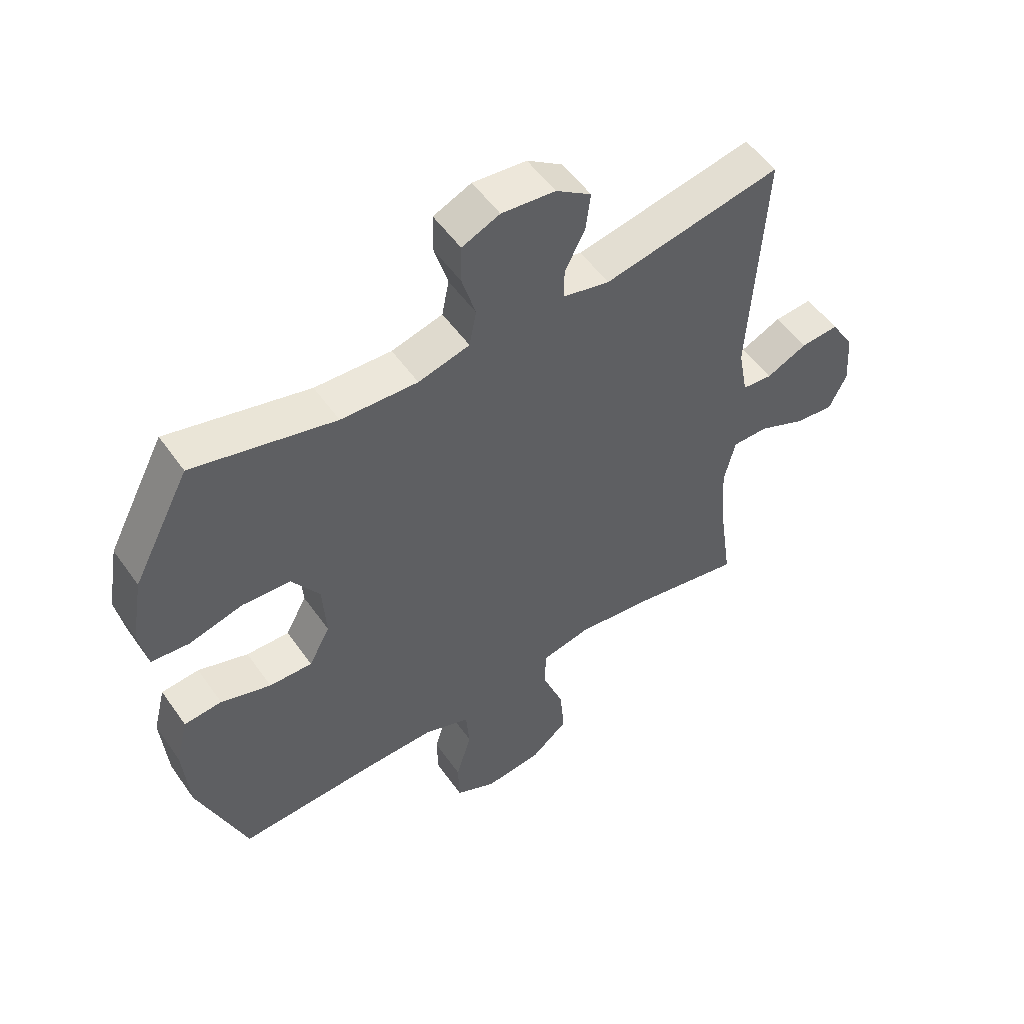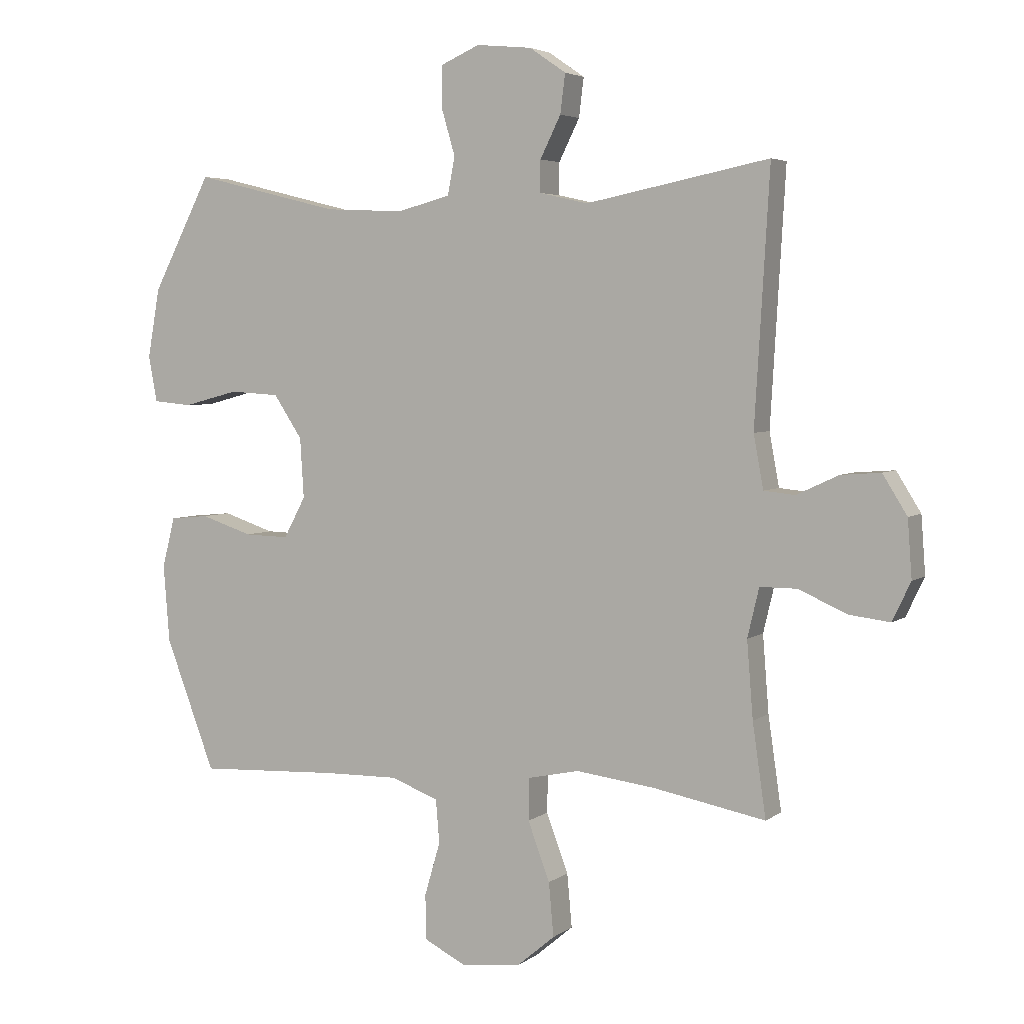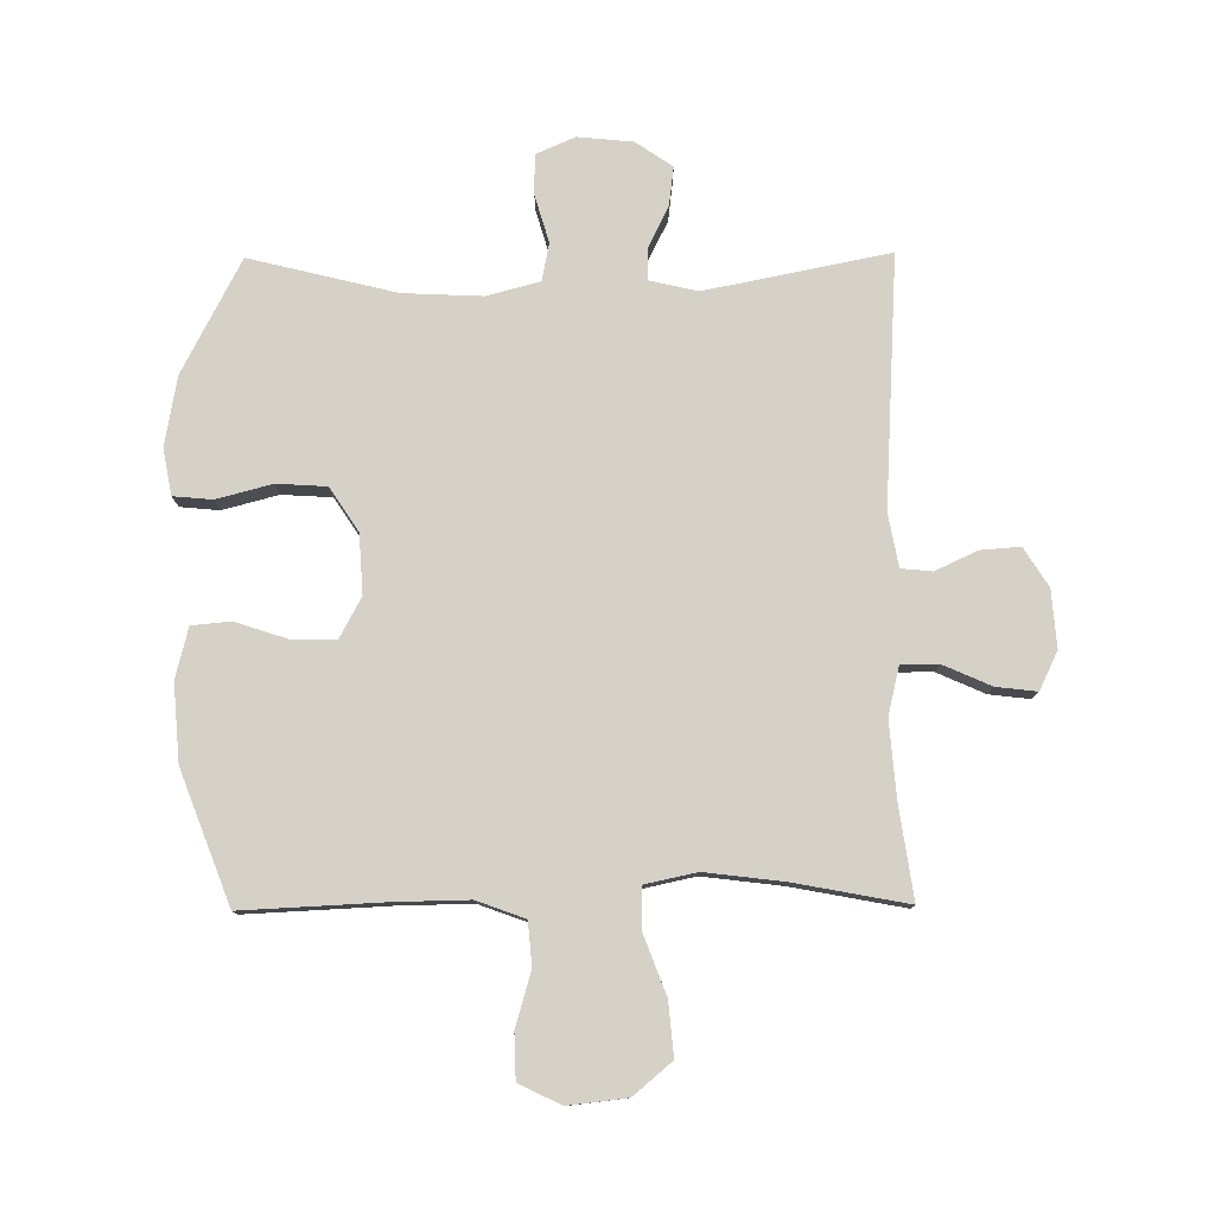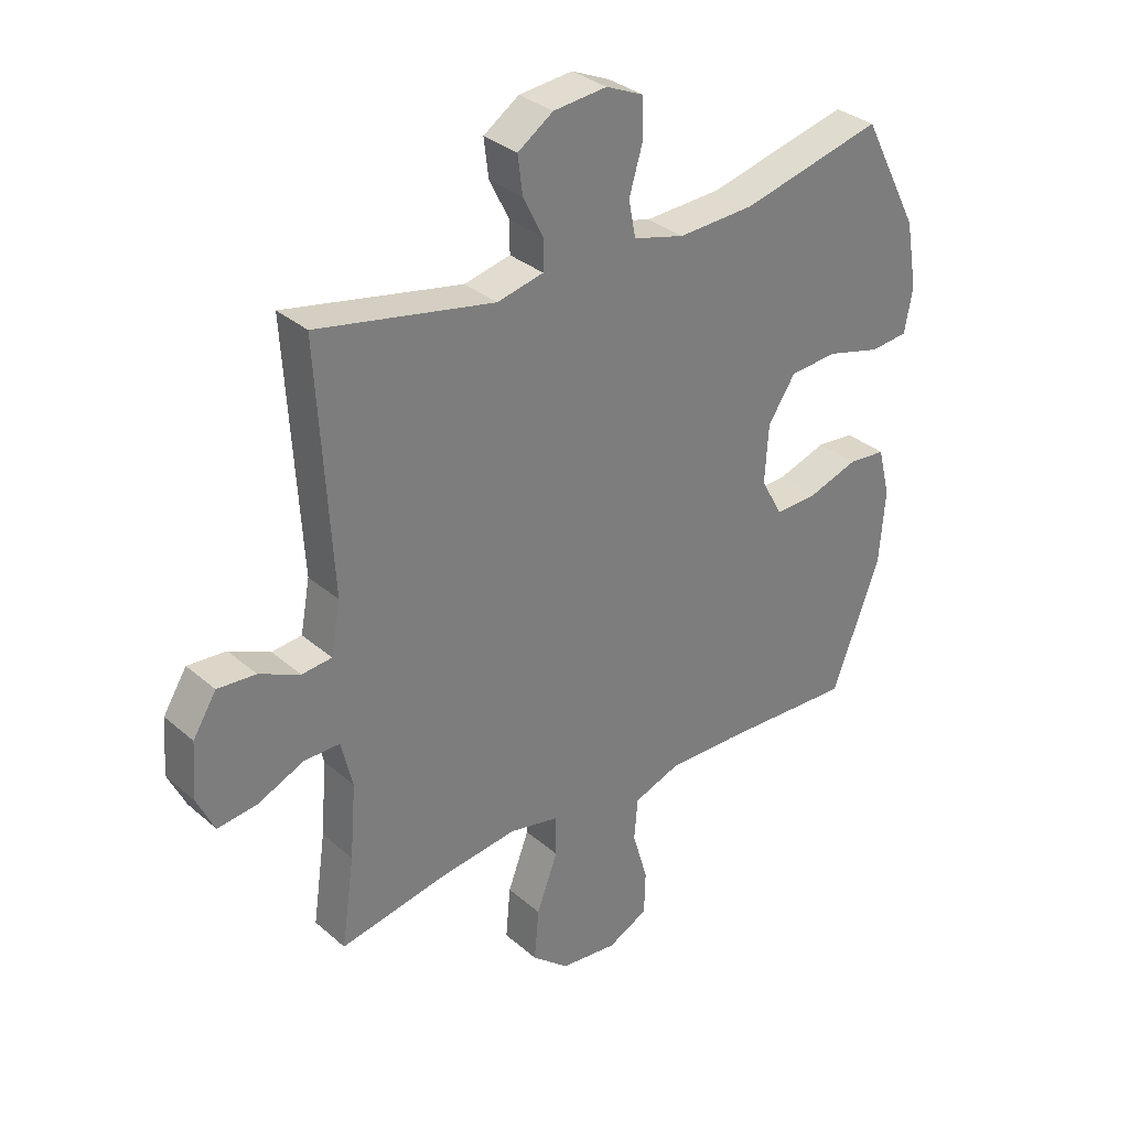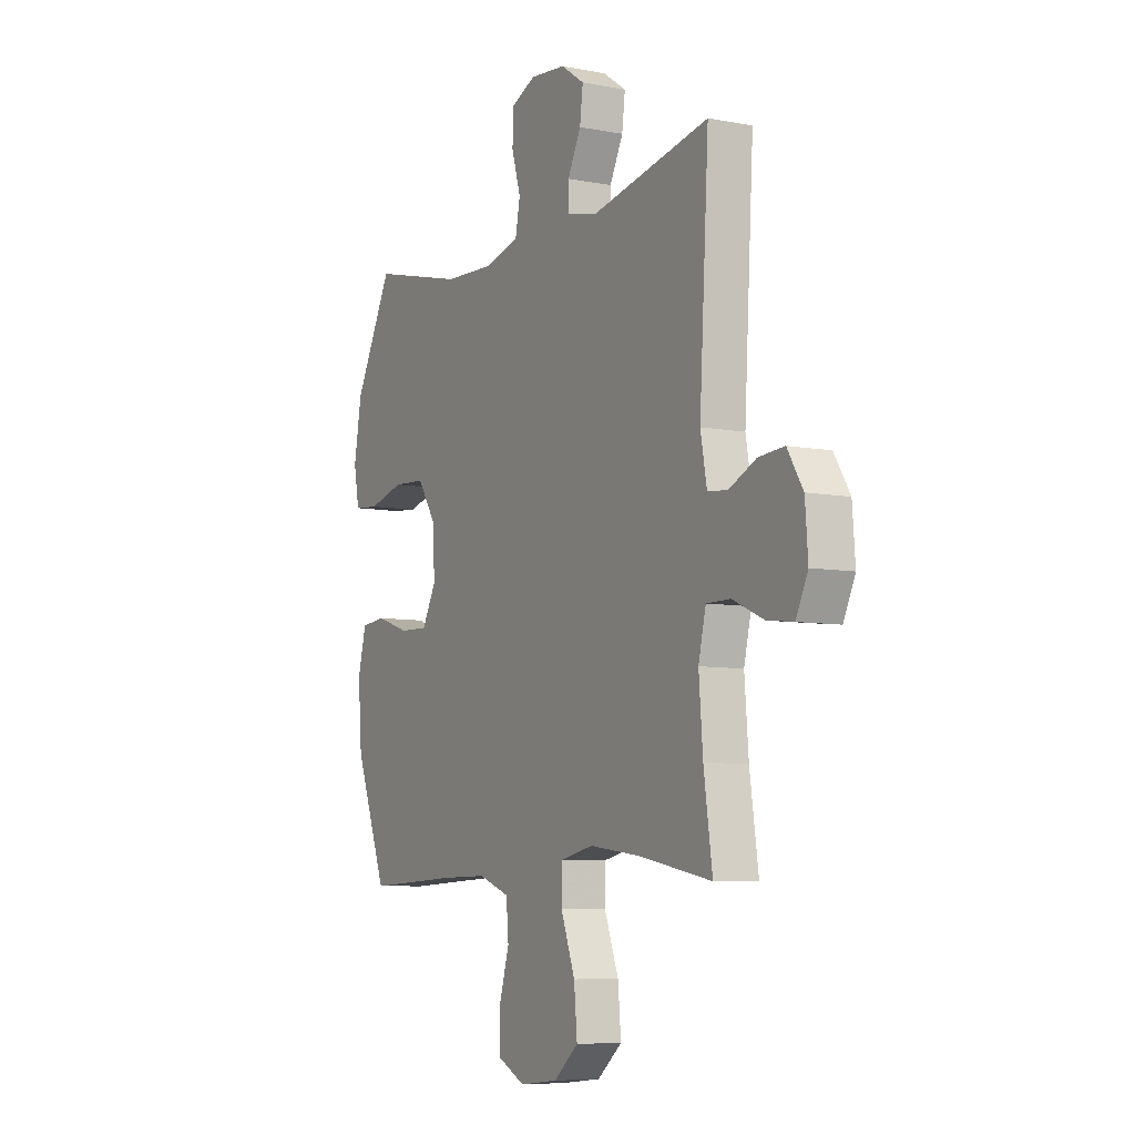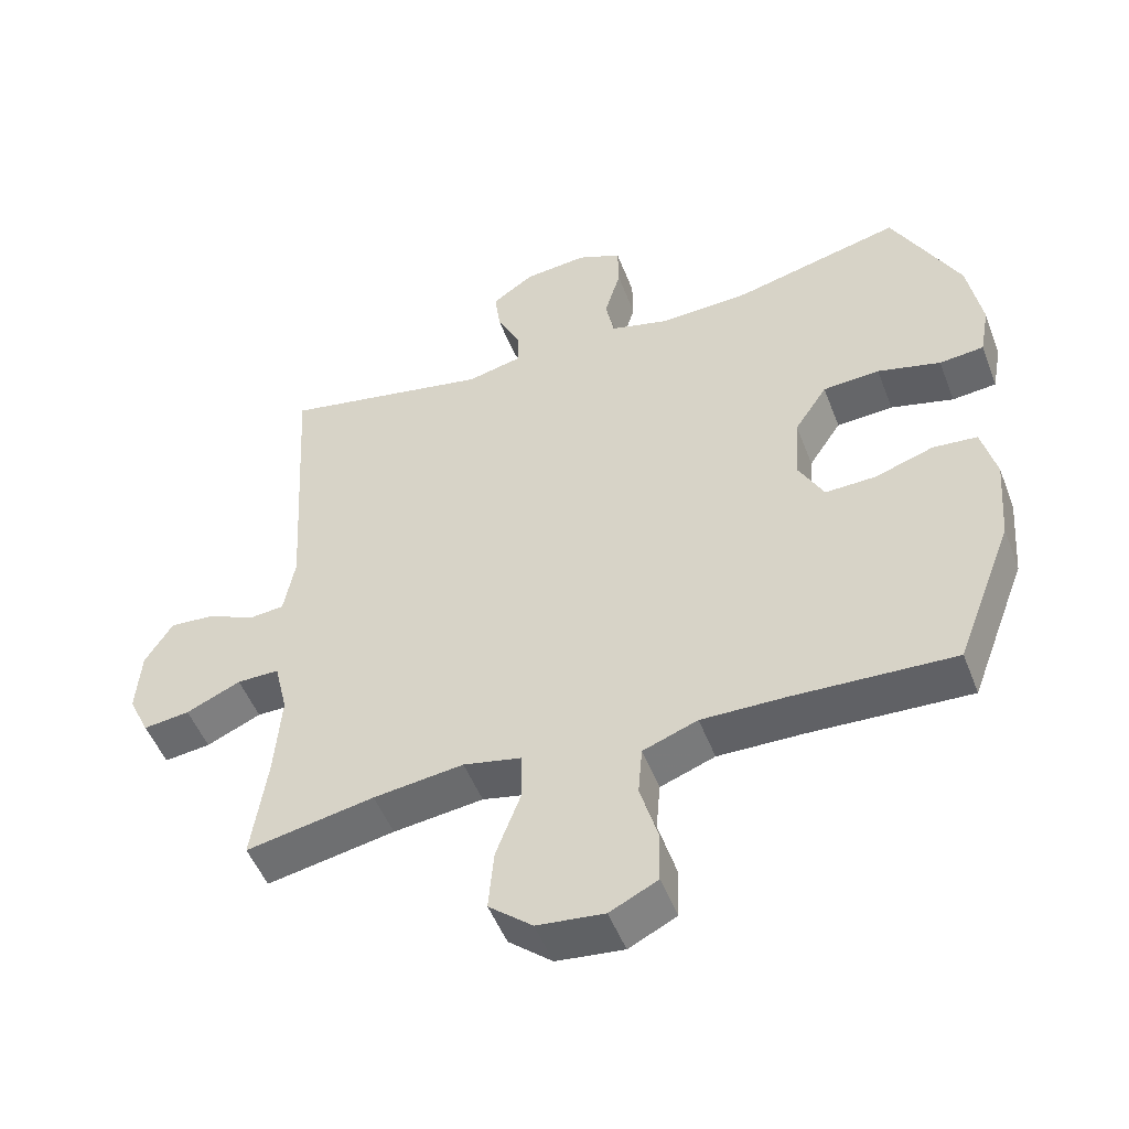
<metadata>
{"format":"obj","ext":"obj","renderer":"f3d","projection":"perspective","resolution":1024,"background":"white","views":[{"elev":53.1,"azim":145.7,"up":"+Z"},{"elev":4.3,"azim":-154.0,"up":"+Z"},{"elev":78.8,"azim":179.5,"up":"+Y"},{"elev":32.5,"azim":-40.2,"up":"+Z"},{"elev":-7.2,"azim":-118.9,"up":"+Z"},{"elev":-50.3,"azim":20.7,"up":"+Z"}]}
</metadata>
<code>
v -0.5 0.07 0.5
v -0.199 0.07 0.44
v -0.12 0.07 0.458
v -0.12 0.07 0.51
v -0.154 0.07 0.578
v -0.162 0.07 0.642
v -0.102 0.07 0.683
v -0.011 0.07 0.692
v 0.053 0.07 0.664
v 0.054 0.07 0.598
v 0.031 0.07 0.52
v 0.043 0.07 0.458
v 0.13 0.07 0.435
v 0.26 0.07 0.441
v 0.5 0.07 0.5
v 0.597 0.07 0.313
v 0.617 0.07 0.199
v 0.603 0.07 0.124
v 0.539 0.07 0.118
v 0.448 0.07 0.142
v 0.366 0.07 0.137
v 0.319 0.07 0.066
v 0.313 0.07 -0.032
v 0.349 0.07 -0.099
v 0.422 0.07 -0.097
v 0.507 0.07 -0.069
v 0.571 0.07 -0.075
v 0.592 0.07 -0.158
v 0.582 0.07 -0.285
v 0.5 0.07 -0.5
v 0.266 0.07 -0.489
v 0.146 0.07 -0.487
v 0.067 0.07 -0.516
v 0.061 0.07 -0.587
v 0.087 0.07 -0.676
v 0.085 0.07 -0.75
v 0.016 0.07 -0.784
v -0.081 0.07 -0.773
v -0.144 0.07 -0.72
v -0.136 0.07 -0.632
v -0.1 0.07 -0.536
v -0.101 0.07 -0.467
v -0.185 0.07 -0.449
v -0.315 0.07 -0.465
v -0.5 0.07 -0.5
v -0.478 0.07 -0.348
v -0.468 0.07 -0.223
v -0.487 0.07 -0.143
v -0.548 0.07 -0.143
v -0.627 0.07 -0.178
v -0.694 0.07 -0.186
v -0.724 0.07 -0.123
v -0.717 0.07 -0.029
v -0.677 0.07 0.035
v -0.612 0.07 0.03
v -0.543 0.07 -0.002
v -0.492 0.07 0.003
v -0.476 0.07 0.09
v -0.5 0 0.5
v -0.199 0 0.44
v -0.12 0 0.458
v -0.12 0 0.51
v -0.154 0 0.578
v -0.162 0 0.642
v -0.102 0 0.683
v -0.011 0 0.692
v 0.053 0 0.664
v 0.054 0 0.598
v 0.031 0 0.52
v 0.043 0 0.458
v 0.13 0 0.435
v 0.26 0 0.441
v 0.5 0 0.5
v 0.597 0 0.313
v 0.617 0 0.199
v 0.603 0 0.124
v 0.539 0 0.118
v 0.448 0 0.142
v 0.366 0 0.137
v 0.319 0 0.066
v 0.313 0 -0.032
v 0.349 0 -0.099
v 0.422 0 -0.097
v 0.507 0 -0.069
v 0.571 0 -0.075
v 0.592 0 -0.158
v 0.582 0 -0.285
v 0.5 0 -0.5
v 0.266 0 -0.489
v 0.146 0 -0.487
v 0.067 0 -0.516
v 0.061 0 -0.587
v 0.087 0 -0.676
v 0.085 0 -0.75
v 0.016 0 -0.784
v -0.081 0 -0.773
v -0.144 0 -0.72
v -0.136 0 -0.632
v -0.1 0 -0.536
v -0.101 0 -0.467
v -0.185 0 -0.449
v -0.315 0 -0.465
v -0.5 0 -0.5
v -0.478 0 -0.348
v -0.468 0 -0.223
v -0.487 0 -0.143
v -0.548 0 -0.143
v -0.627 0 -0.178
v -0.694 0 -0.186
v -0.724 0 -0.123
v -0.717 0 -0.029
v -0.677 0 0.035
v -0.612 0 0.03
v -0.543 0 -0.002
v -0.492 0 0.003
v -0.476 0 0.09
f 53 54 55 56
f 53 56 57
f 52 53 57
f 49 50 51 52
f 48 49 52 57
f 47 48 57 58
f 44 45 46
f 43 44 46 47
f 42 43 47 58
f 38 39 40 41
f 38 41 42
f 37 38 42
f 34 35 36 37
f 33 34 37 42
f 32 33 42 58
f 28 29 30 31
f 25 26 27 28
f 24 25 28 31
f 23 24 31 32
f 17 18 19 20
f 17 20 21
f 14 15 16 17
f 13 14 17 21
f 12 13 21 22
f 8 9 10 11
f 8 11 12
f 7 8 12
f 4 5 6 7
f 3 4 7 12
f 2 3 12 22
f 22 23 32 58
f 1 2 22 58
f 114 113 112 111
f 115 114 111
f 115 111 110
f 110 109 108 107
f 115 110 107 106
f 116 115 106 105
f 104 103 102
f 105 104 102 101
f 116 105 101 100
f 99 98 97 96
f 100 99 96
f 100 96 95
f 95 94 93 92
f 100 95 92 91
f 116 100 91 90
f 89 88 87 86
f 86 85 84 83
f 89 86 83 82
f 90 89 82 81
f 78 77 76 75
f 79 78 75
f 75 74 73 72
f 79 75 72 71
f 80 79 71 70
f 69 68 67 66
f 70 69 66
f 70 66 65
f 65 64 63 62
f 70 65 62 61
f 80 70 61 60
f 116 90 81 80
f 116 80 60 59
f 1 59 60 2
f 2 60 61 3
f 3 61 62 4
f 4 62 63 5
f 5 63 64 6
f 6 64 65 7
f 7 65 66 8
f 8 66 67 9
f 9 67 68 10
f 10 68 69 11
f 11 69 70 12
f 12 70 71 13
f 13 71 72 14
f 14 72 73 15
f 15 73 74 16
f 16 74 75 17
f 17 75 76 18
f 18 76 77 19
f 19 77 78 20
f 20 78 79 21
f 21 79 80 22
f 22 80 81 23
f 23 81 82 24
f 24 82 83 25
f 25 83 84 26
f 26 84 85 27
f 27 85 86 28
f 28 86 87 29
f 29 87 88 30
f 30 88 89 31
f 31 89 90 32
f 32 90 91 33
f 33 91 92 34
f 34 92 93 35
f 35 93 94 36
f 36 94 95 37
f 37 95 96 38
f 38 96 97 39
f 39 97 98 40
f 40 98 99 41
f 41 99 100 42
f 42 100 101 43
f 43 101 102 44
f 44 102 103 45
f 45 103 104 46
f 46 104 105 47
f 47 105 106 48
f 48 106 107 49
f 49 107 108 50
f 50 108 109 51
f 51 109 110 52
f 52 110 111 53
f 53 111 112 54
f 54 112 113 55
f 55 113 114 56
f 56 114 115 57
f 57 115 116 58
f 58 116 59 1

</code>
